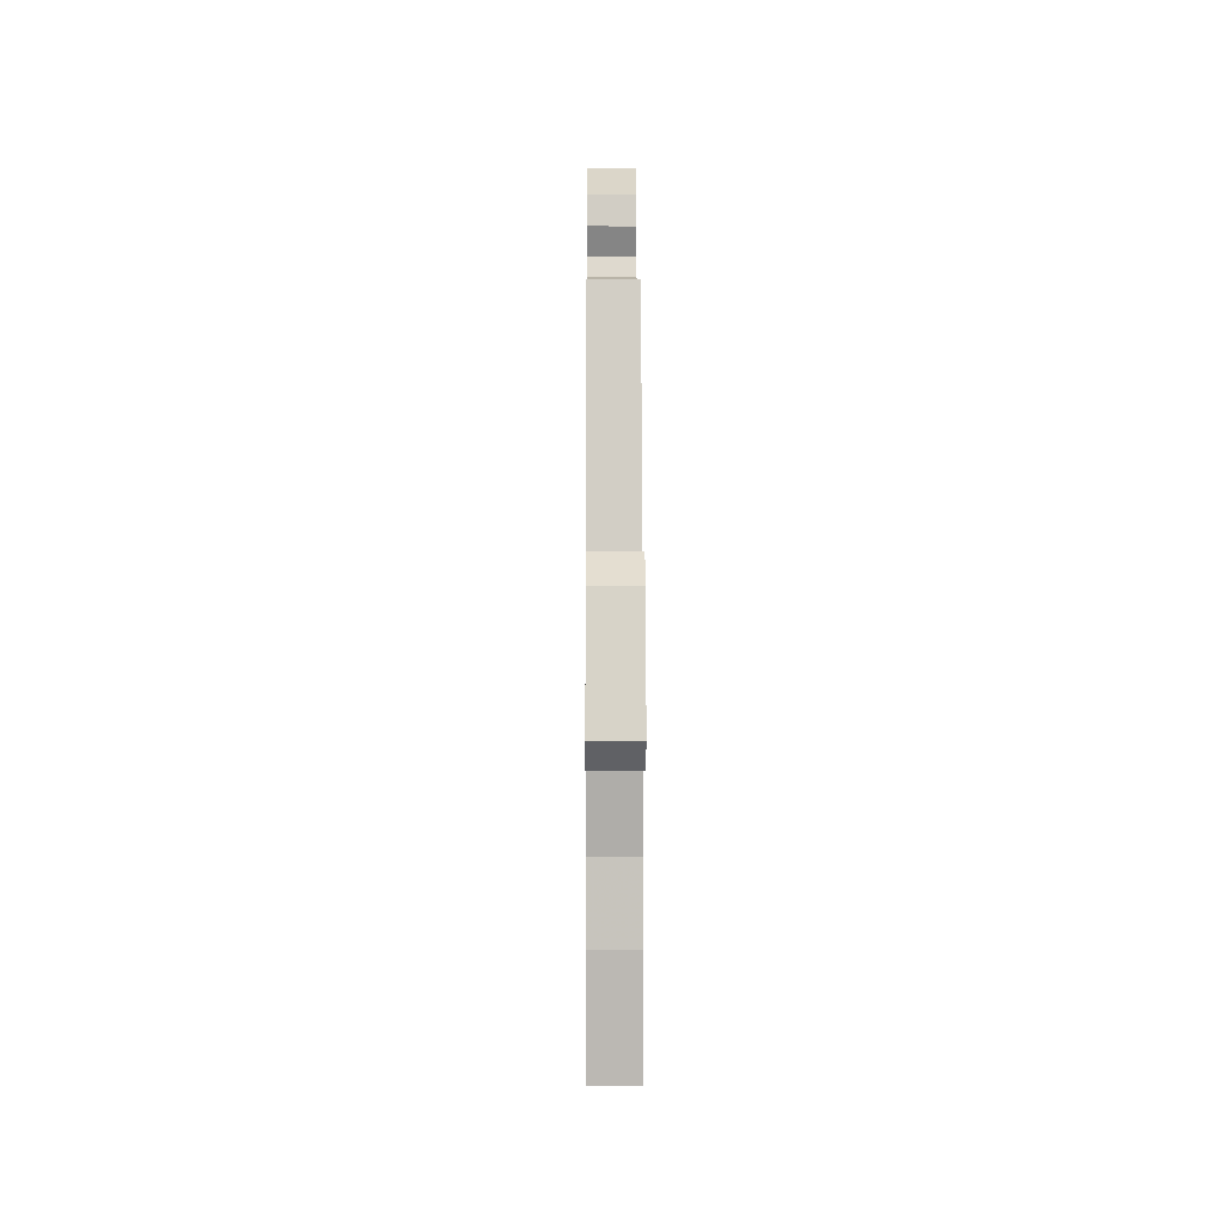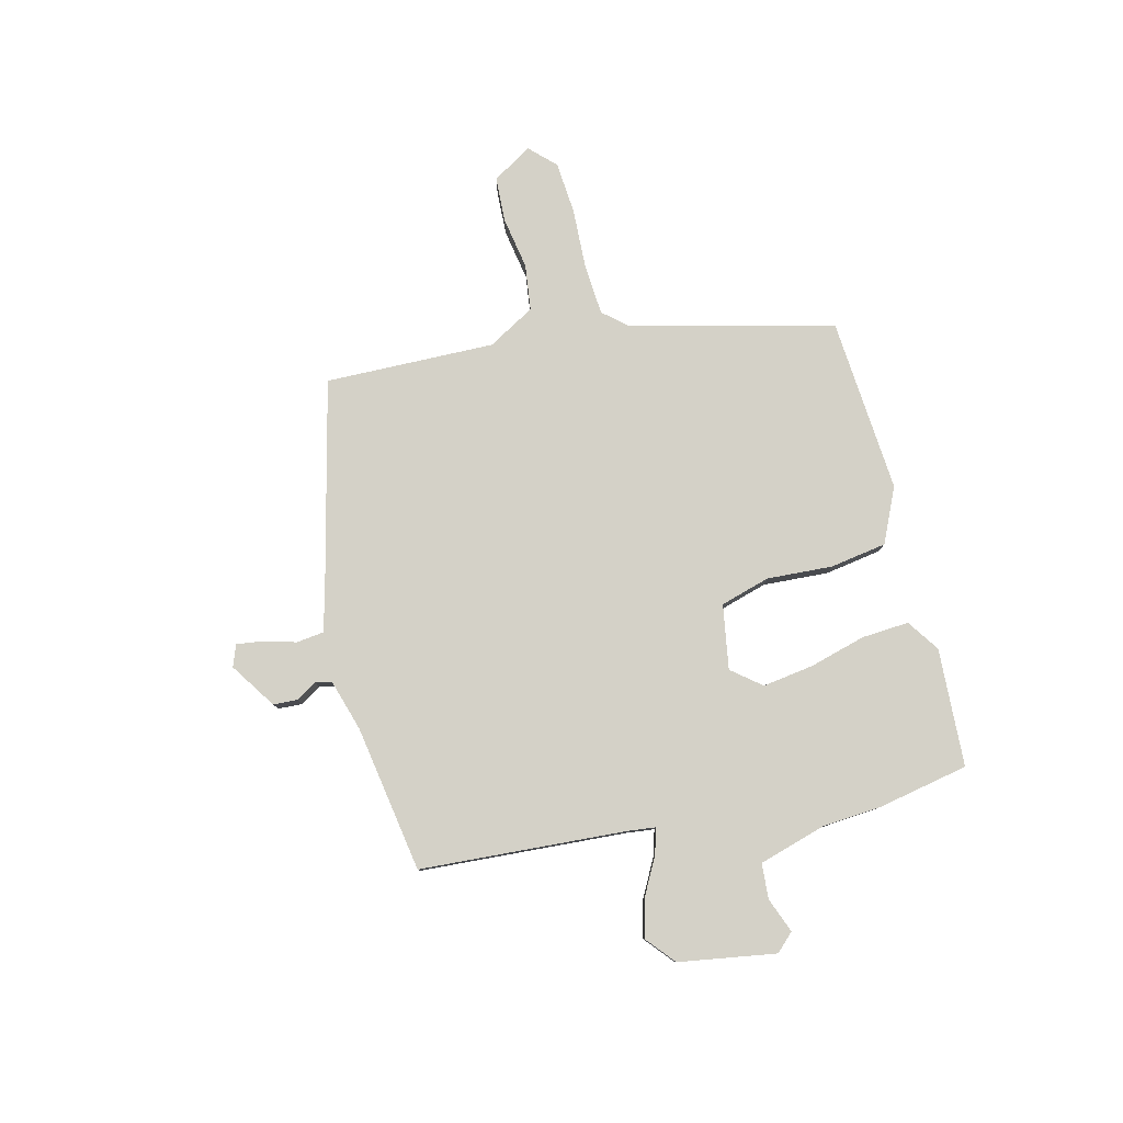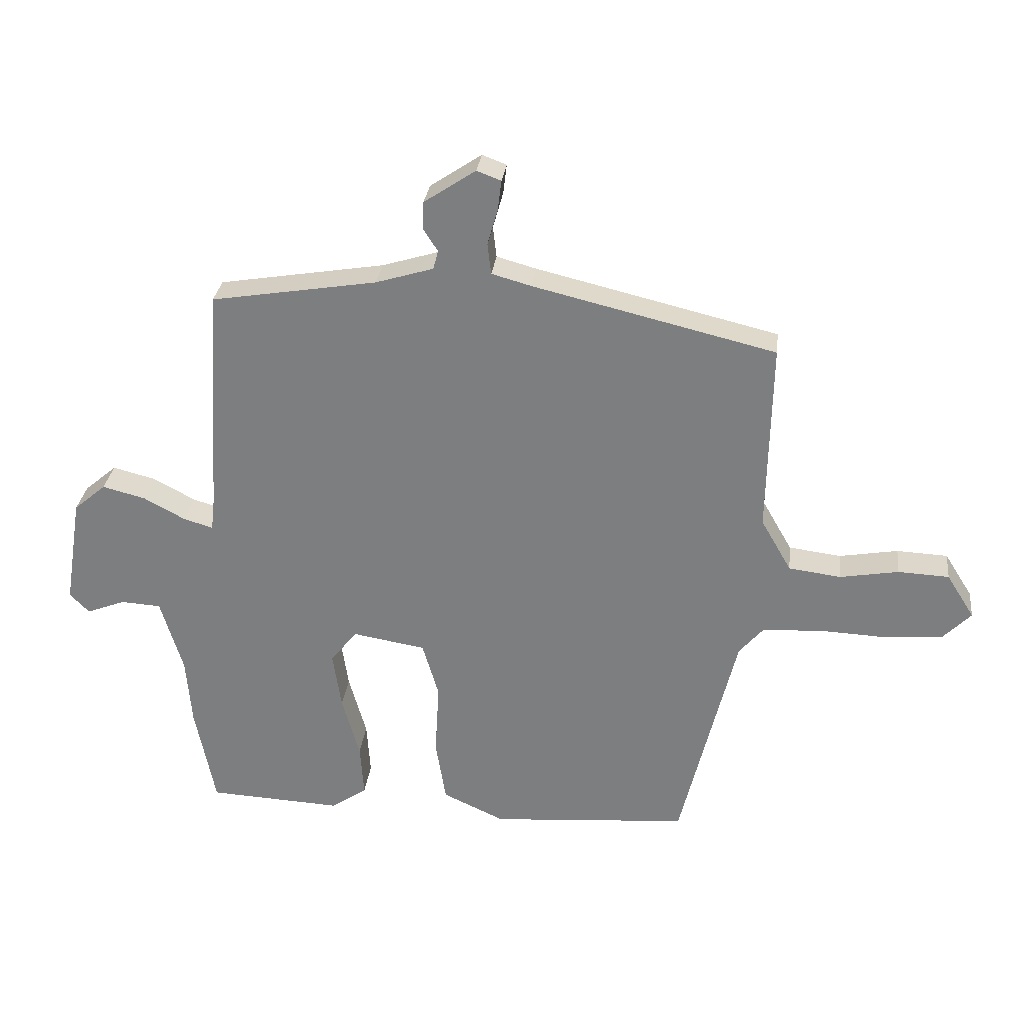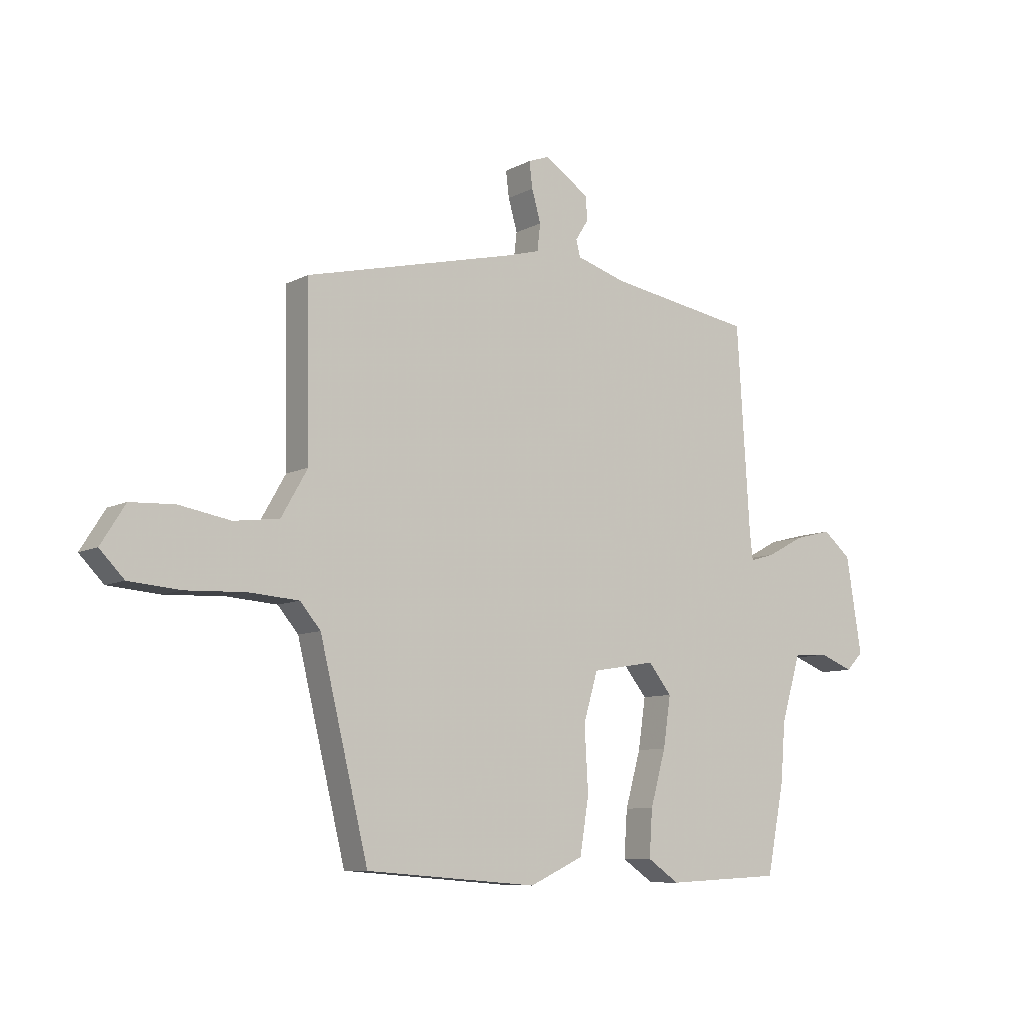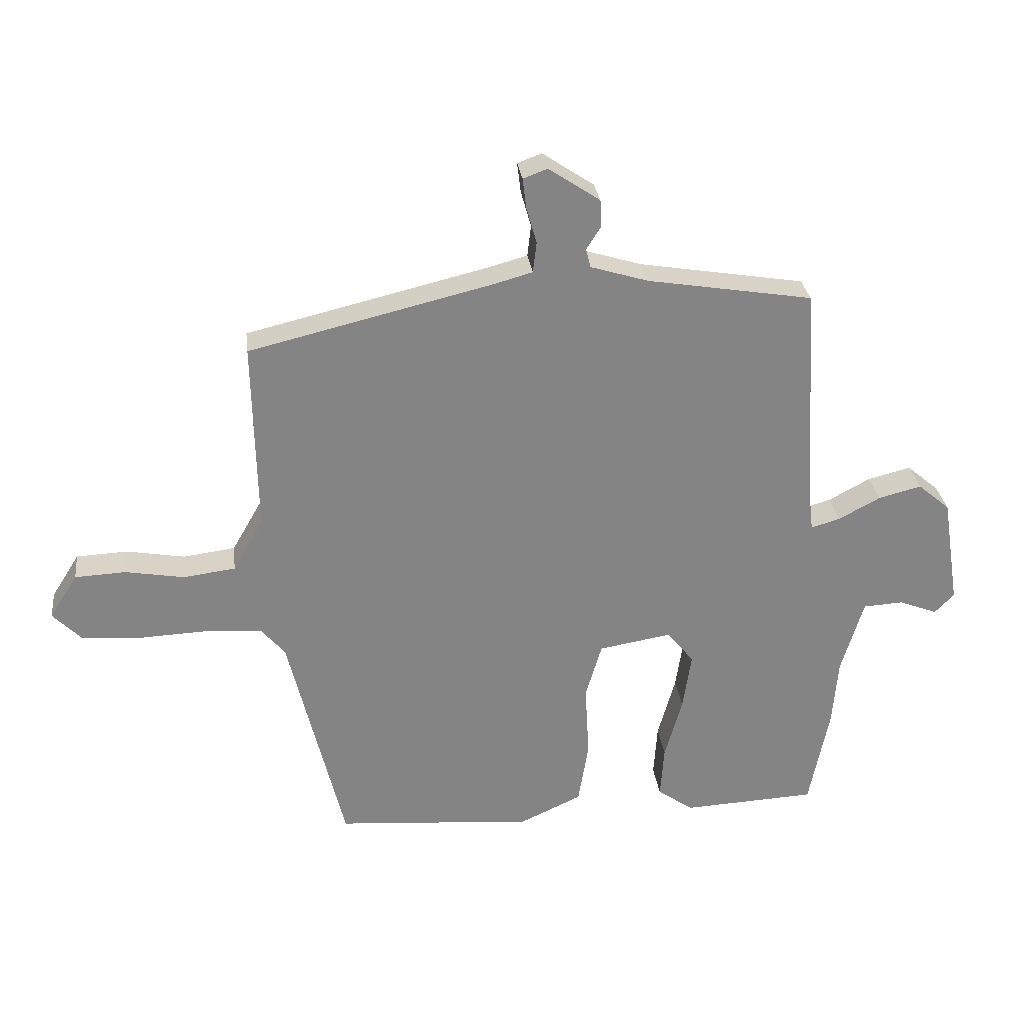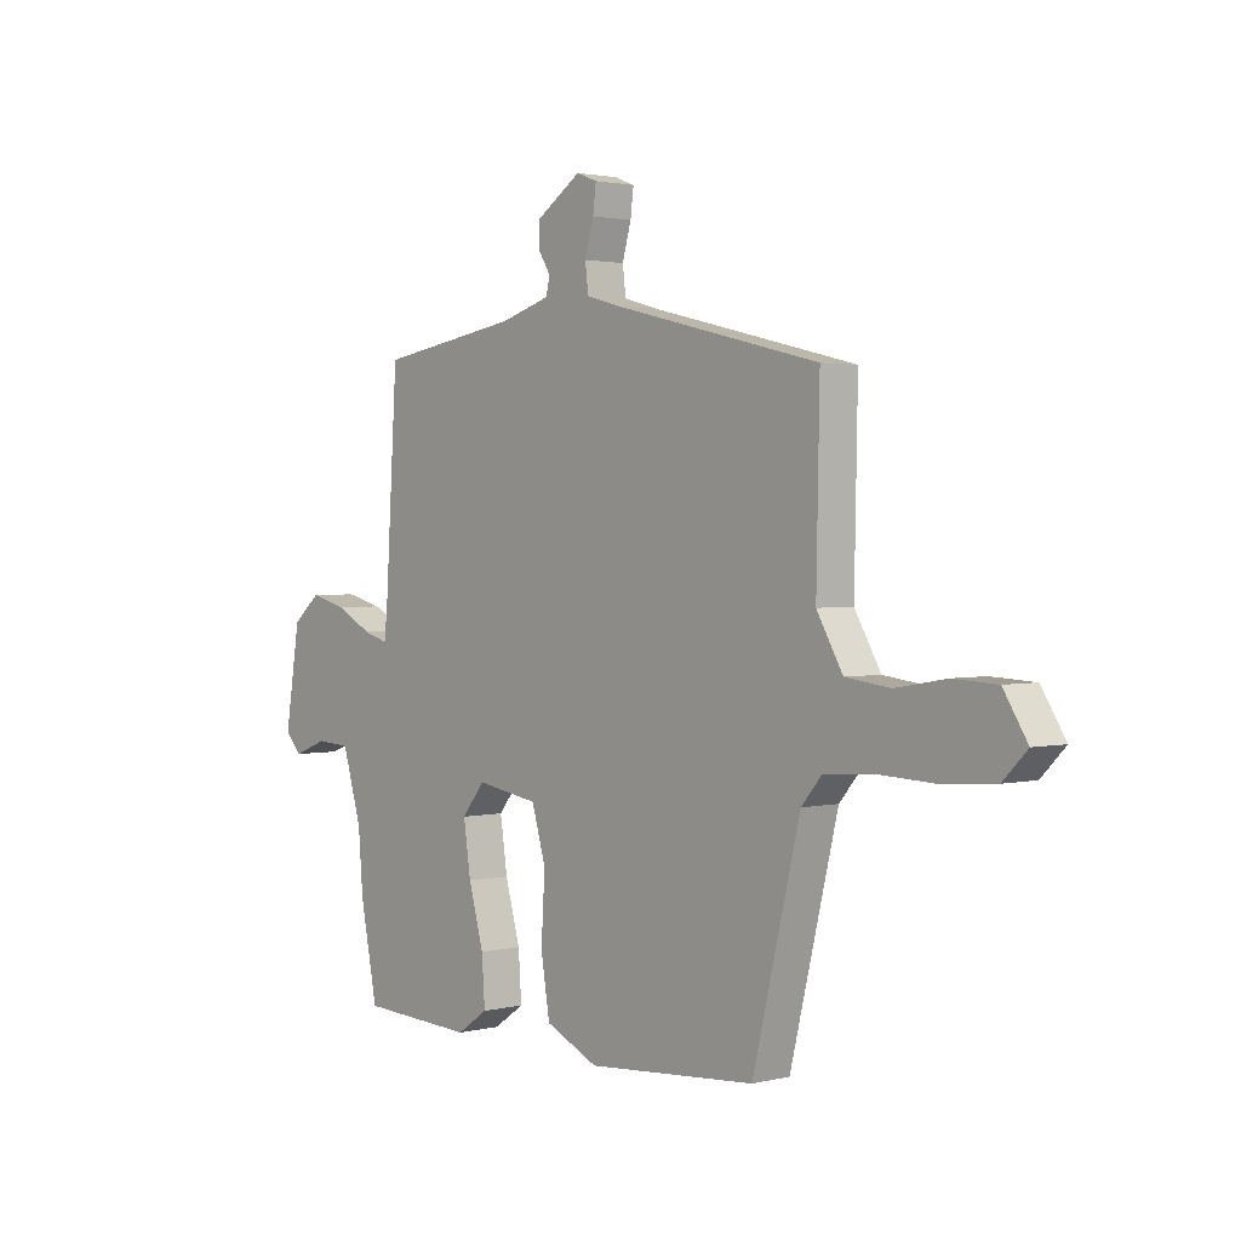
<metadata>
{"format":"obj","ext":"obj","renderer":"f3d","projection":"perspective","resolution":1024,"background":"white","views":[{"elev":-3.9,"azim":89.6,"up":"+Z"},{"elev":79.8,"azim":76.1,"up":"+Y"},{"elev":29.7,"azim":-173.2,"up":"+Z"},{"elev":-8.7,"azim":-36.0,"up":"+Z"},{"elev":29.0,"azim":-7.0,"up":"+Z"},{"elev":2.1,"azim":-130.7,"up":"+Z"}]}
</metadata>
<code>
v 0.527 0.07 -0.362
v 0.494 0.07 -0.529
v 0.274 0.07 -0.54
v 0.214 0.07 -0.499
v 0.22 0.07 -0.411
v 0.249 0.07 -0.307
v 0.263 0.07 -0.212
v 0.219 0.07 -0.157
v 0.099 0.07 -0.177
v 0.072 0.07 -0.269
v 0.079 0.07 -0.391
v 0.062 0.07 -0.496
v -0.04 0.07 -0.543
v -0.366 0.07 -0.518
v -0.458 0.07 -0.141
v -0.497 0.07 -0.095
v -0.592 0.07 -0.088
v -0.705 0.07 -0.093
v -0.802 0.07 -0.085
v -0.848 0.07 -0.038
v -0.802 0.07 0.035
v -0.718 0.07 0.039
v -0.621 0.07 0.022
v -0.535 0.07 0.033
v -0.485 0.07 0.12
v -0.491 0.07 0.436
v -0.092 0.07 0.532
v -0.027 0.07 0.55
v -0.021 0.07 0.601
v -0.038 0.07 0.661
v -0.044 0.07 0.71
v -0.004 0.07 0.725
v 0.081 0.07 0.668
v 0.083 0.07 0.623
v 0.059 0.07 0.585
v 0.067 0.07 0.554
v 0.162 0.07 0.525
v 0.435 0.07 0.48
v 0.459 0.07 0.097
v 0.465 0.07 0.044
v 0.513 0.07 0.058
v 0.582 0.07 0.095
v 0.653 0.07 0.113
v 0.706 0.07 0.068
v 0.735 0.07 -0.113
v 0.703 0.07 -0.146
v 0.639 0.07 -0.121
v 0.573 0.07 -0.125
v 0.536 0.07 -0.249
v 0.527 0 -0.362
v 0.494 0 -0.529
v 0.274 0 -0.54
v 0.214 0 -0.499
v 0.22 0 -0.411
v 0.249 0 -0.307
v 0.263 0 -0.212
v 0.219 0 -0.157
v 0.099 0 -0.177
v 0.072 0 -0.269
v 0.079 0 -0.391
v 0.062 0 -0.496
v -0.04 0 -0.543
v -0.366 0 -0.518
v -0.458 0 -0.141
v -0.497 0 -0.095
v -0.592 0 -0.088
v -0.705 0 -0.093
v -0.802 0 -0.085
v -0.848 0 -0.038
v -0.802 0 0.035
v -0.718 0 0.039
v -0.621 0 0.022
v -0.535 0 0.033
v -0.485 0 0.12
v -0.491 0 0.436
v -0.092 0 0.532
v -0.027 0 0.55
v -0.021 0 0.601
v -0.038 0 0.661
v -0.044 0 0.71
v -0.004 0 0.725
v 0.081 0 0.668
v 0.083 0 0.623
v 0.059 0 0.585
v 0.067 0 0.554
v 0.162 0 0.525
v 0.435 0 0.48
v 0.459 0 0.097
v 0.465 0 0.044
v 0.513 0 0.058
v 0.582 0 0.095
v 0.653 0 0.113
v 0.706 0 0.068
v 0.735 0 -0.113
v 0.703 0 -0.146
v 0.639 0 -0.121
v 0.573 0 -0.125
v 0.536 0 -0.249
f 44 45 46 47
f 44 47 48
f 41 42 43 44
f 40 41 44 48
f 37 38 39
f 36 37 39 40
f 32 33 34 35
f 32 35 36
f 29 30 31 32
f 28 29 32 36
f 27 28 36 40
f 25 26 27 40
f 20 21 22 23
f 20 23 24
f 17 18 19 20
f 16 17 20 24
f 15 16 24 25
f 10 11 12 13
f 9 10 13 14
f 3 4 5 6
f 3 6 7
f 49 1 2 3
f 49 3 7
f 48 49 7 8
f 40 48 8
f 25 40 8 9
f 9 14 15 25
f 96 95 94 93
f 97 96 93
f 93 92 91 90
f 97 93 90 89
f 88 87 86
f 89 88 86 85
f 84 83 82 81
f 85 84 81
f 81 80 79 78
f 85 81 78 77
f 89 85 77 76
f 89 76 75 74
f 72 71 70 69
f 73 72 69
f 69 68 67 66
f 73 69 66 65
f 74 73 65 64
f 62 61 60 59
f 63 62 59 58
f 55 54 53 52
f 56 55 52
f 52 51 50 98
f 56 52 98
f 57 56 98 97
f 57 97 89
f 58 57 89 74
f 74 64 63 58
f 1 50 51 2
f 2 51 52 3
f 3 52 53 4
f 4 53 54 5
f 5 54 55 6
f 6 55 56 7
f 7 56 57 8
f 8 57 58 9
f 9 58 59 10
f 10 59 60 11
f 11 60 61 12
f 12 61 62 13
f 13 62 63 14
f 14 63 64 15
f 15 64 65 16
f 16 65 66 17
f 17 66 67 18
f 18 67 68 19
f 19 68 69 20
f 20 69 70 21
f 21 70 71 22
f 22 71 72 23
f 23 72 73 24
f 24 73 74 25
f 25 74 75 26
f 26 75 76 27
f 27 76 77 28
f 28 77 78 29
f 29 78 79 30
f 30 79 80 31
f 31 80 81 32
f 32 81 82 33
f 33 82 83 34
f 34 83 84 35
f 35 84 85 36
f 36 85 86 37
f 37 86 87 38
f 38 87 88 39
f 39 88 89 40
f 40 89 90 41
f 41 90 91 42
f 42 91 92 43
f 43 92 93 44
f 44 93 94 45
f 45 94 95 46
f 46 95 96 47
f 47 96 97 48
f 48 97 98 49
f 49 98 50 1

</code>
